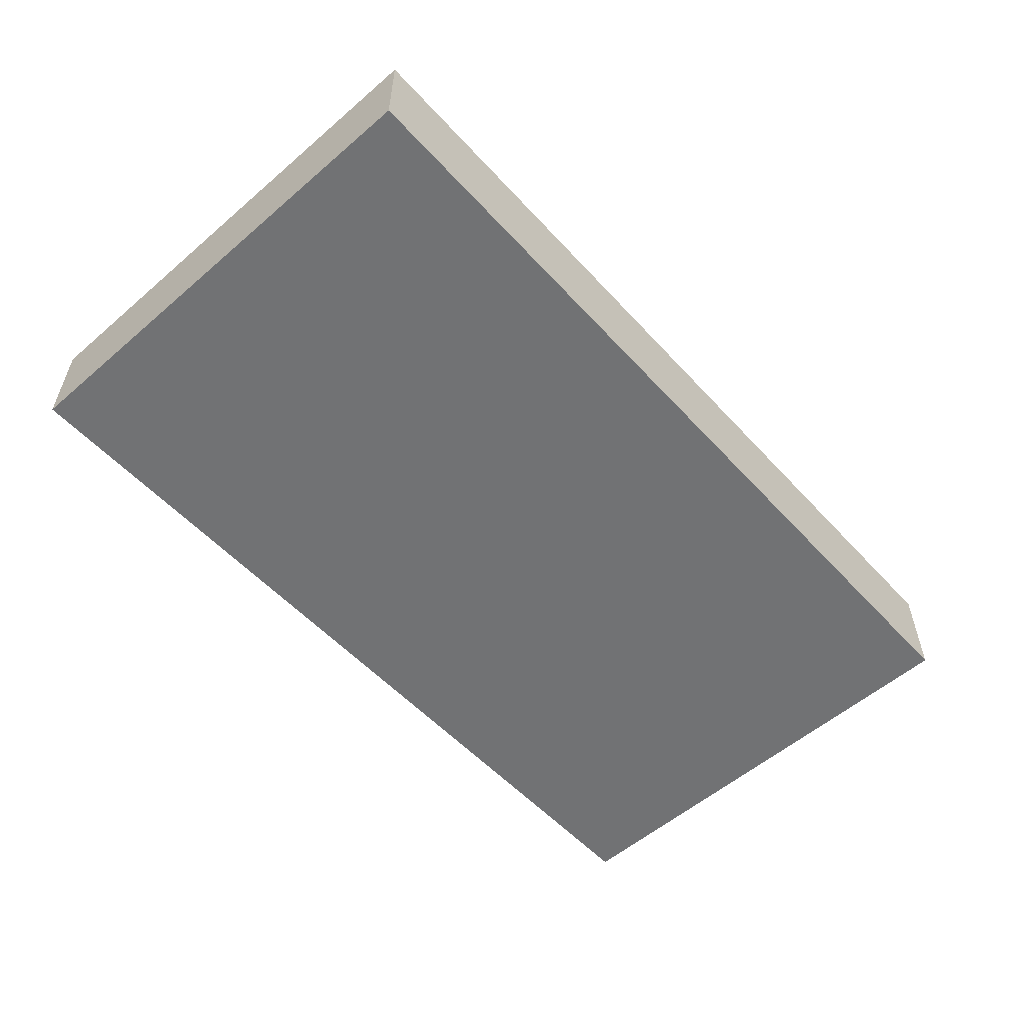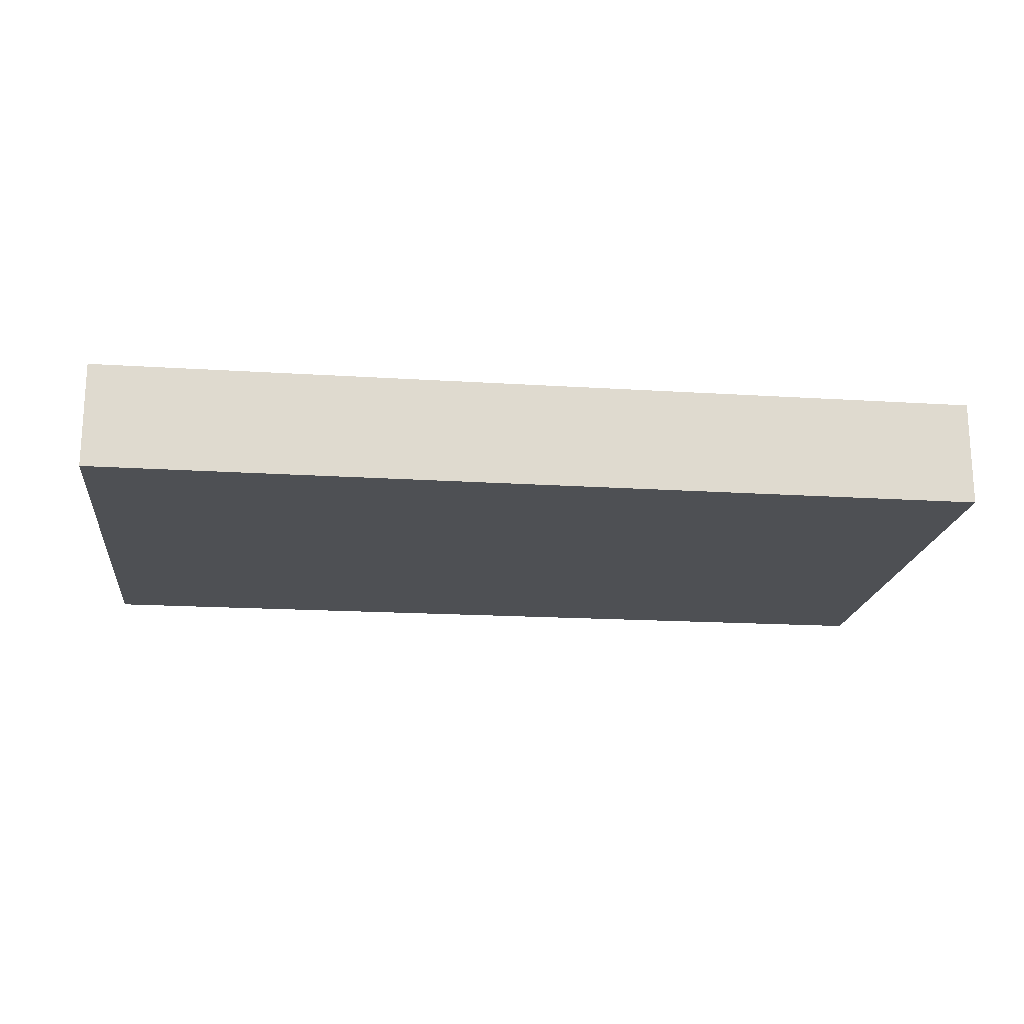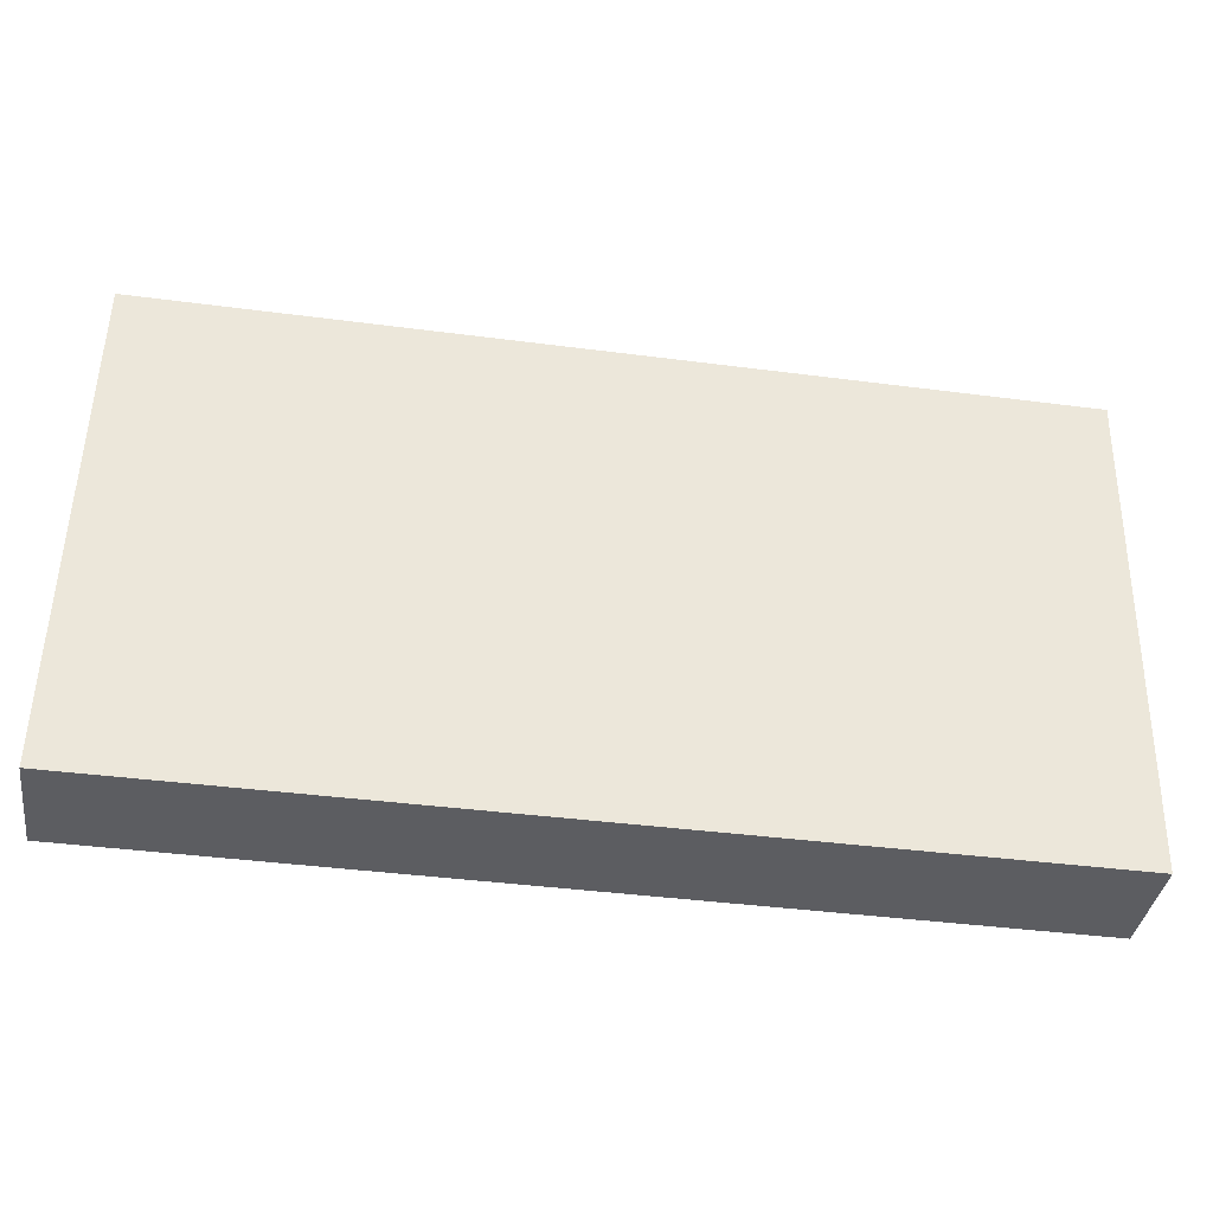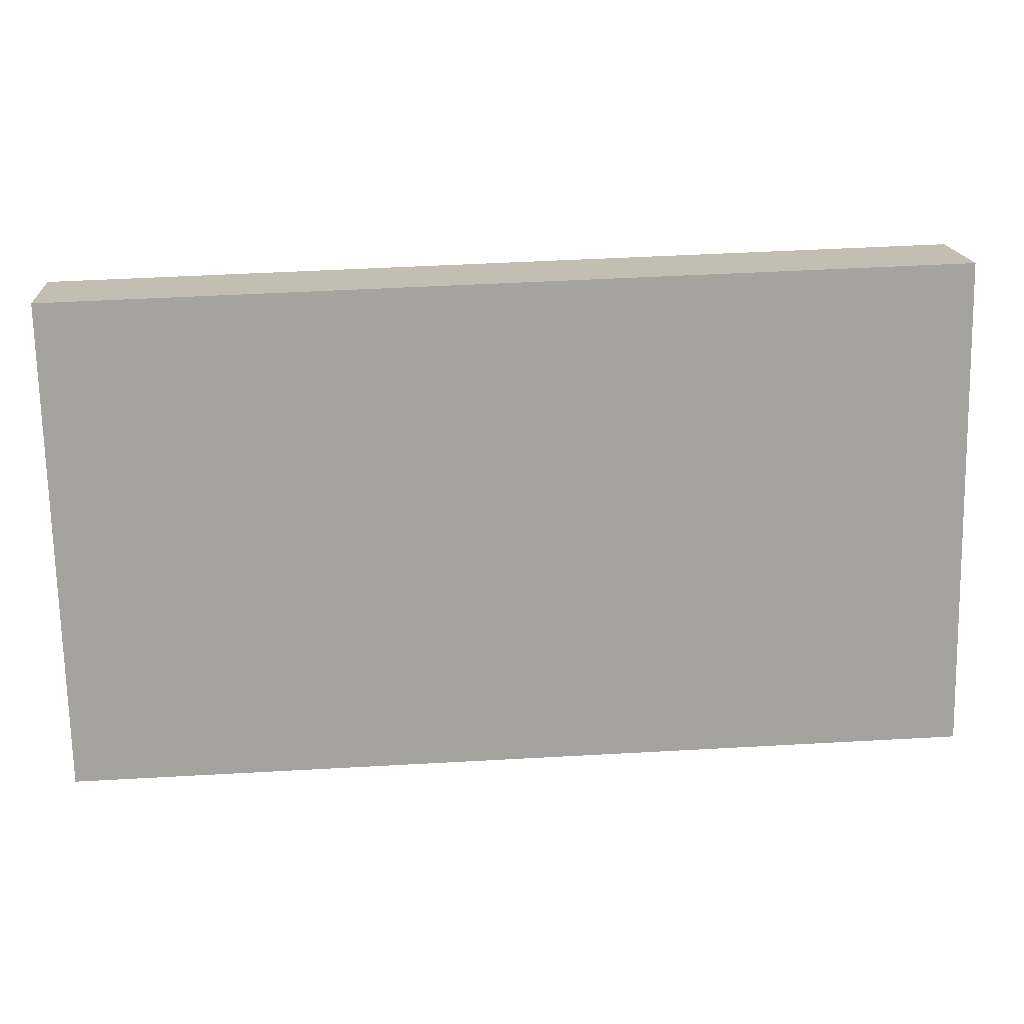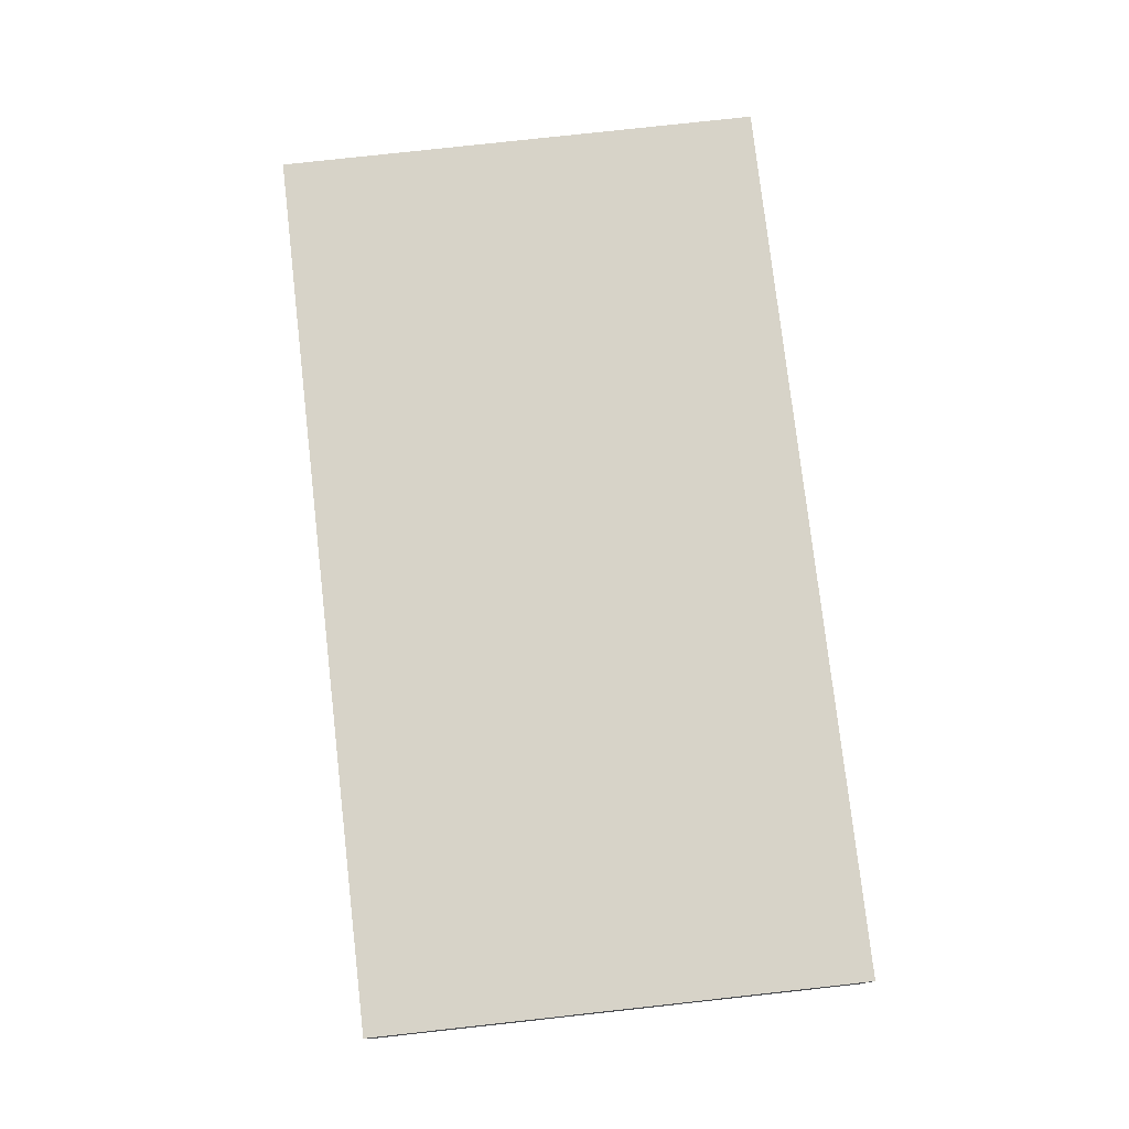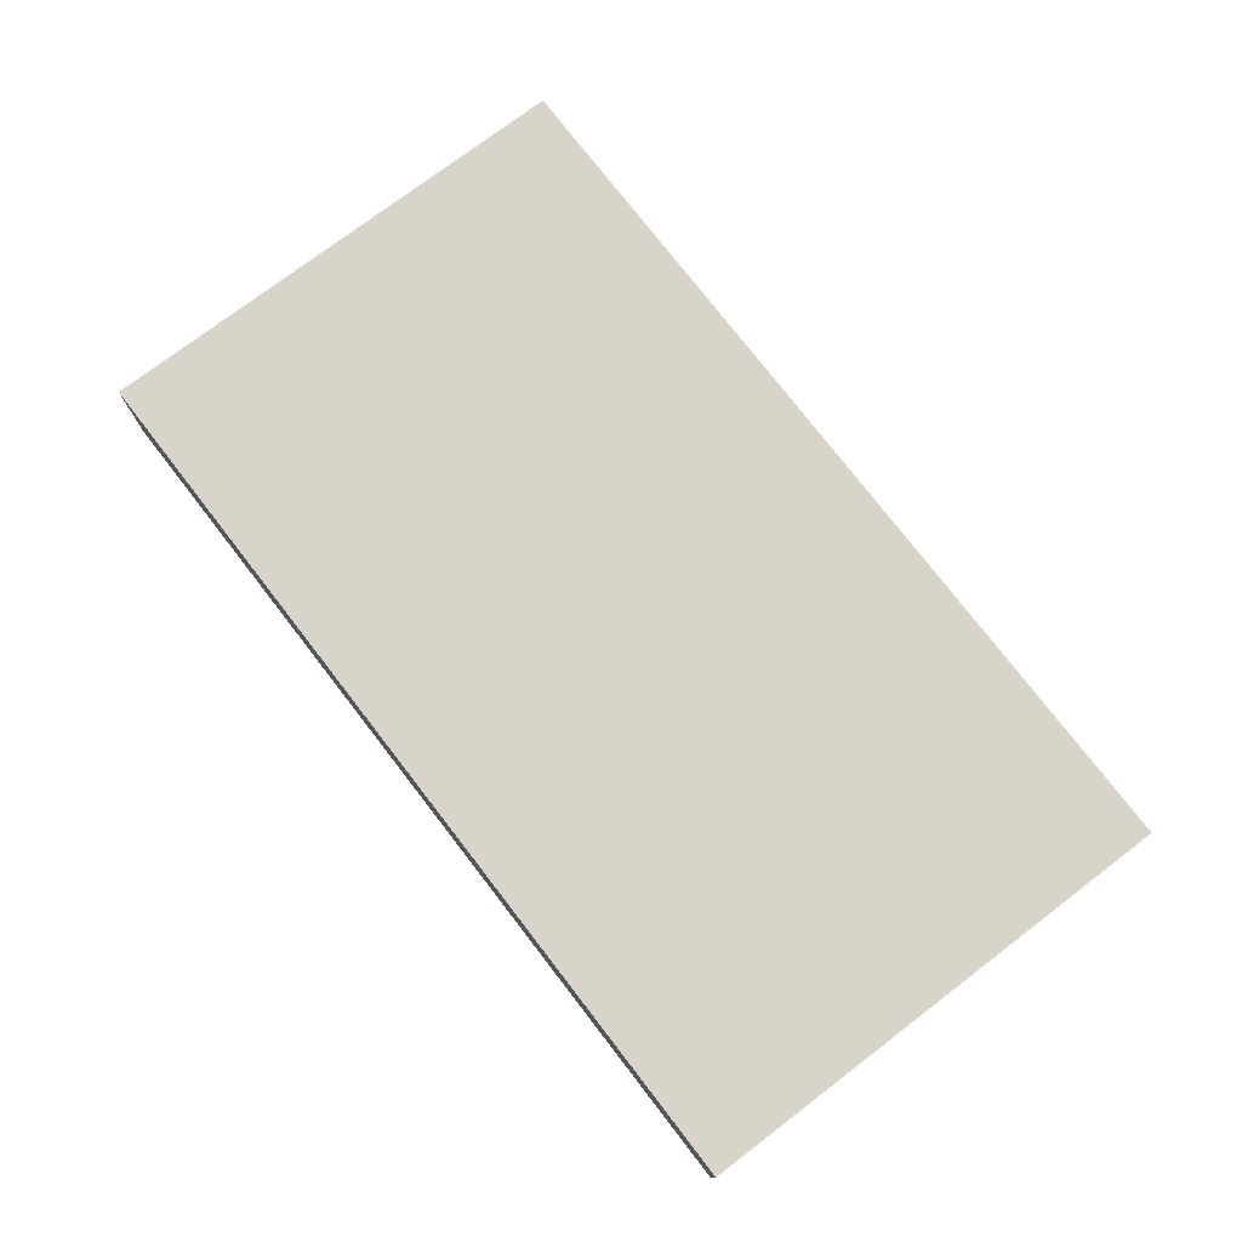
<metadata>
{"format":"obj","ext":"obj","renderer":"f3d","projection":"perspective","resolution":1024,"background":"white","views":[{"elev":-55.6,"azim":-46.7,"up":"+Y"},{"elev":-18.7,"azim":-5.3,"up":"+Y"},{"elev":-36.6,"azim":-8.0,"up":"+Z"},{"elev":17.3,"azim":175.6,"up":"+Z"},{"elev":76.5,"azim":84.9,"up":"+Y"},{"elev":75.3,"azim":53.9,"up":"+Y"}]}
</metadata>
<code>
v  0 0.655 4.011e-17
v  5.563 0.655 2.872
v  5.504 0.655 -0.118
v  0.067 0.655 3.029
v  5.563 -1.759e-16 2.872
v  5.504 7.225e-18 -0.118
v  0 0 0
v  0.067 -1.855e-16 3.029
g defaultobject
f 1 2 3
f 2 1 4
f 5 3 2
f 3 5 6
f 6 1 3
f 1 6 7
f 7 4 1
f 4 7 8
f 8 2 4
f 2 8 5
f 5 7 6
f 7 5 8

</code>
